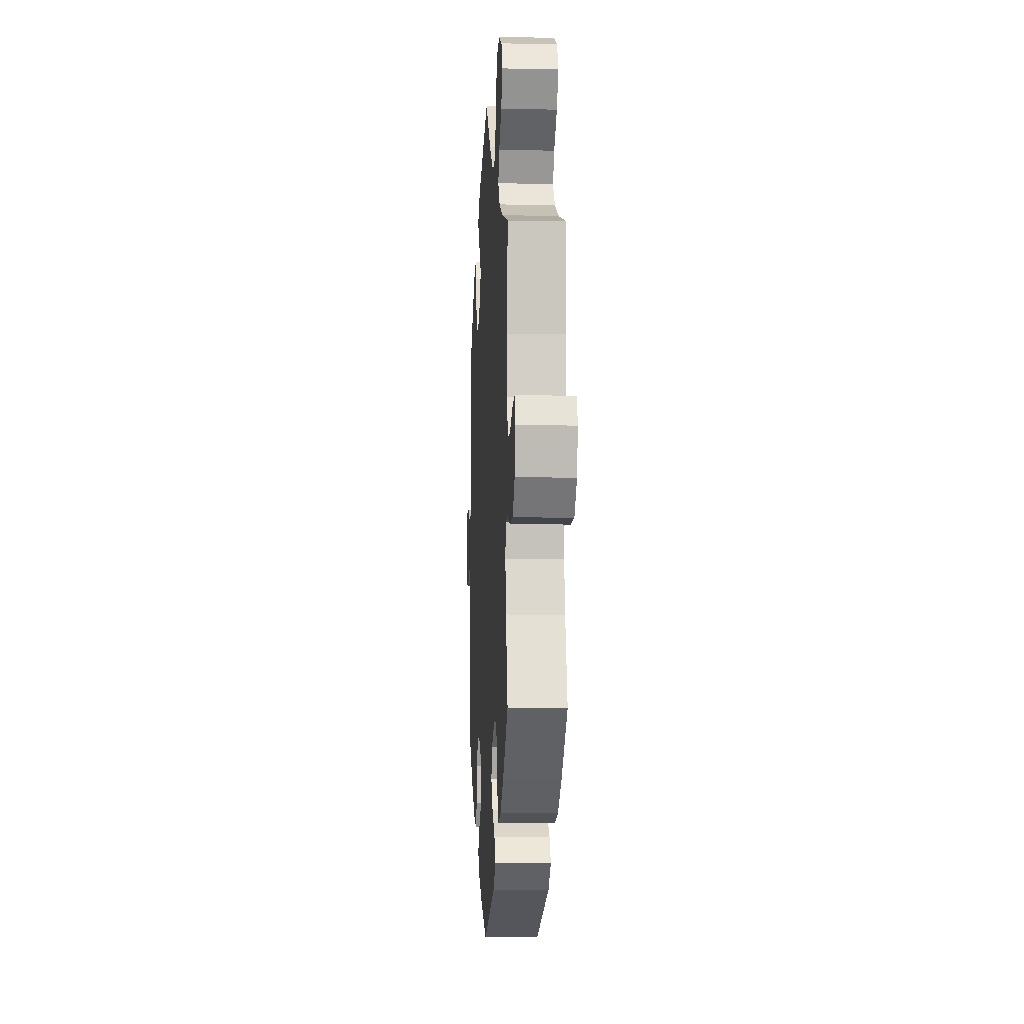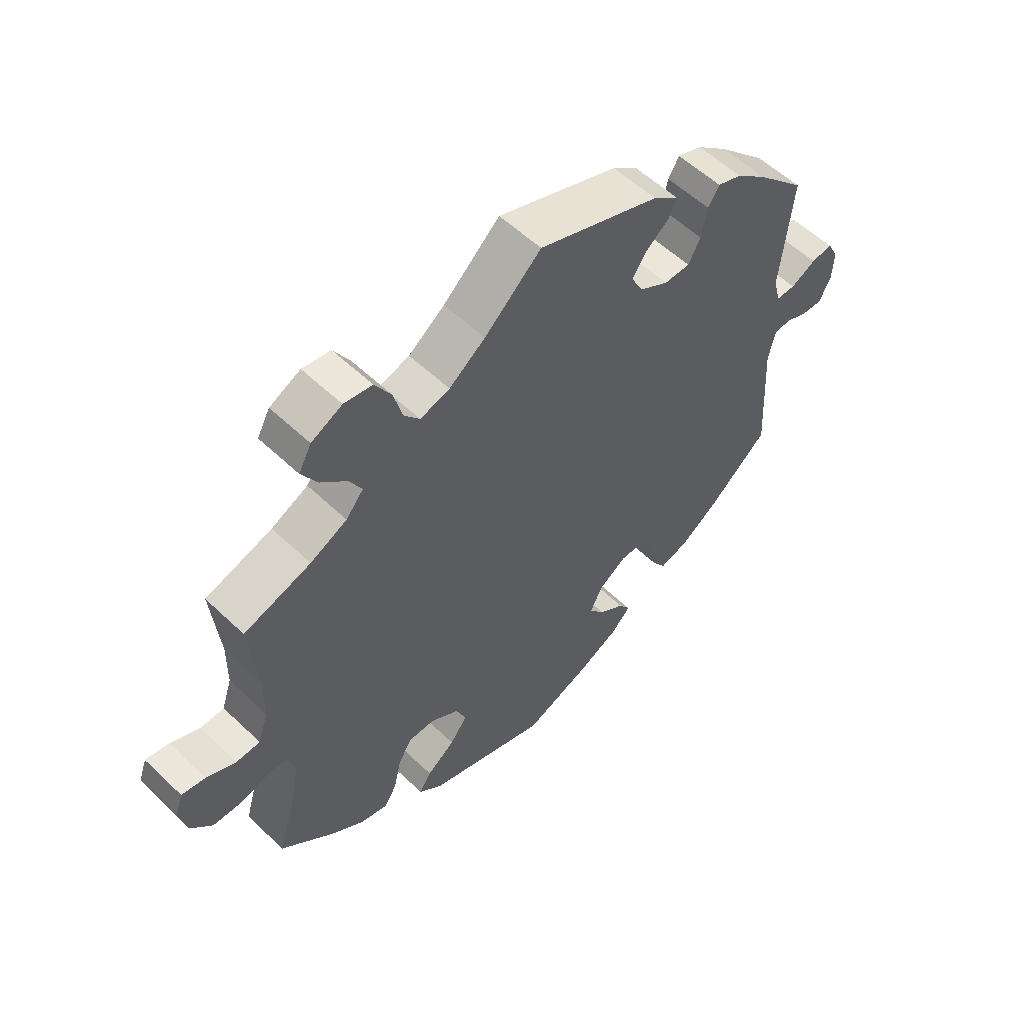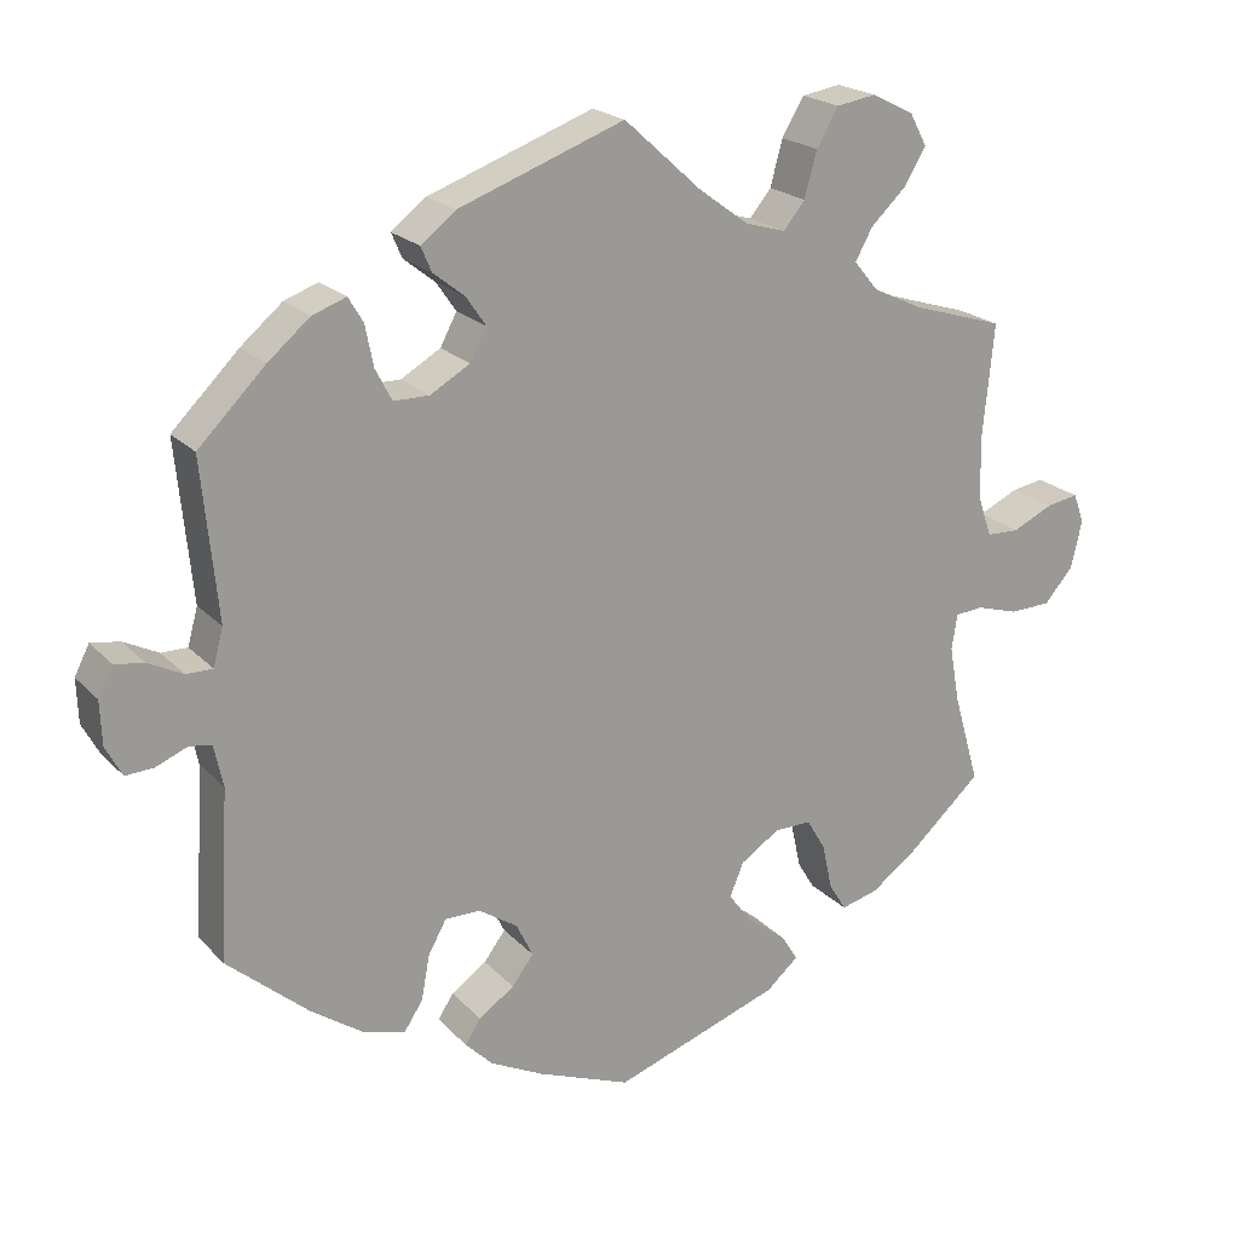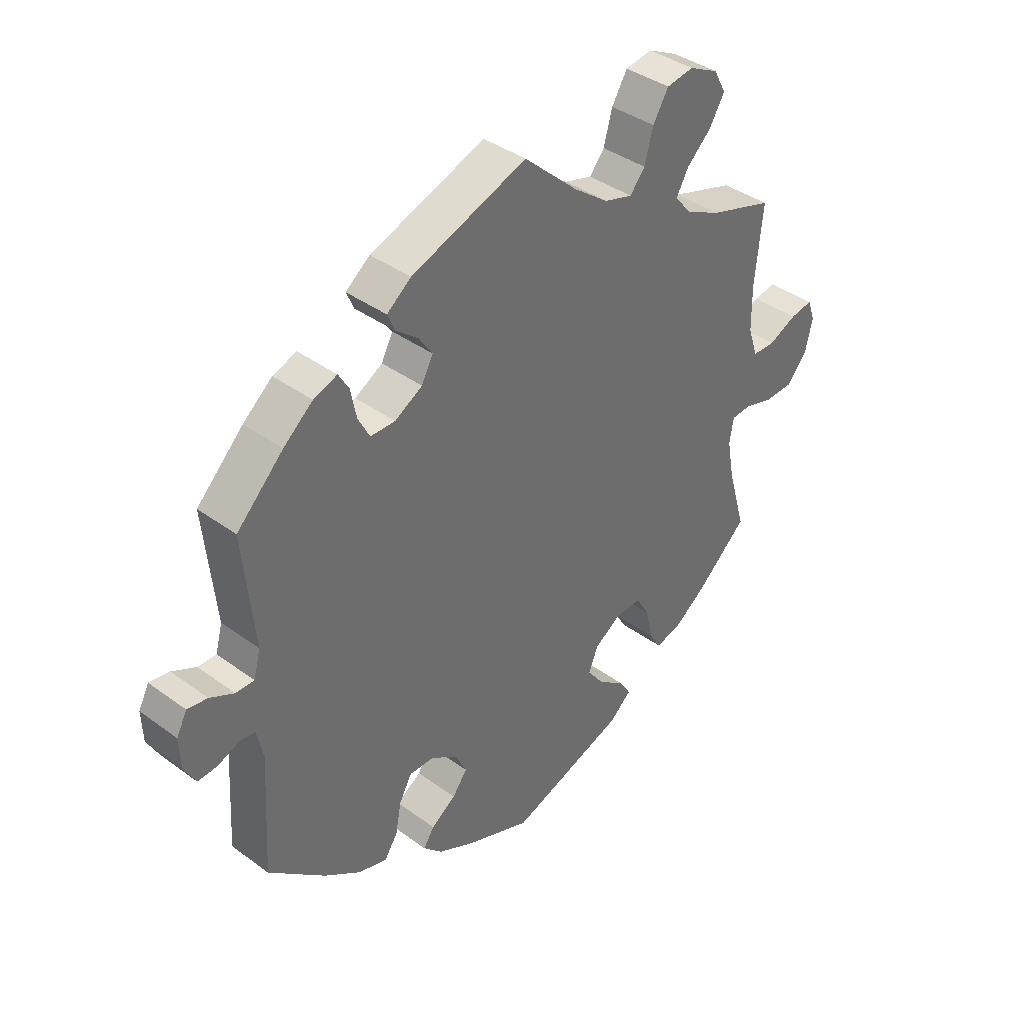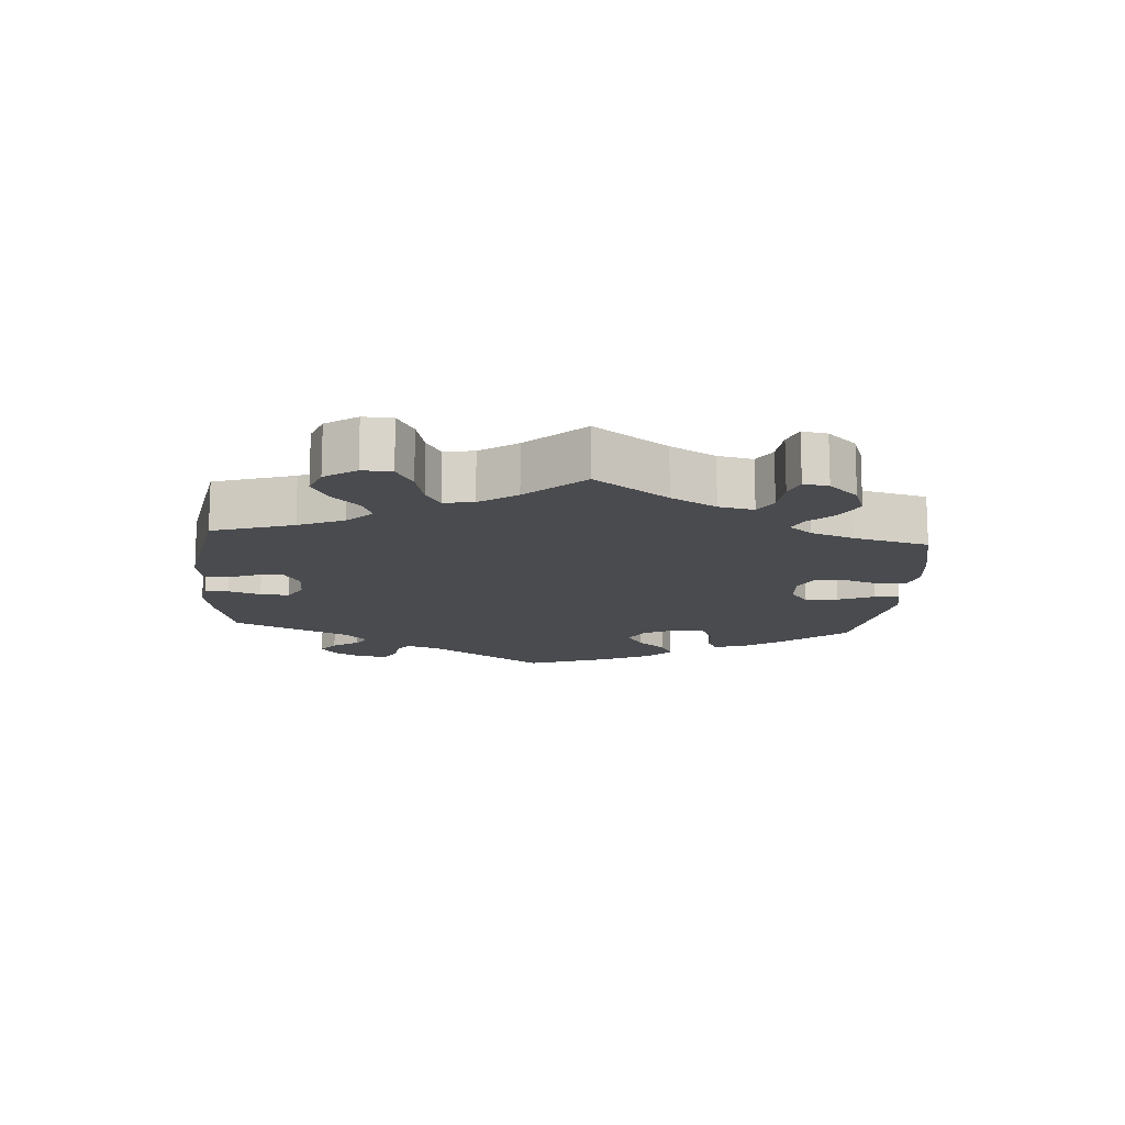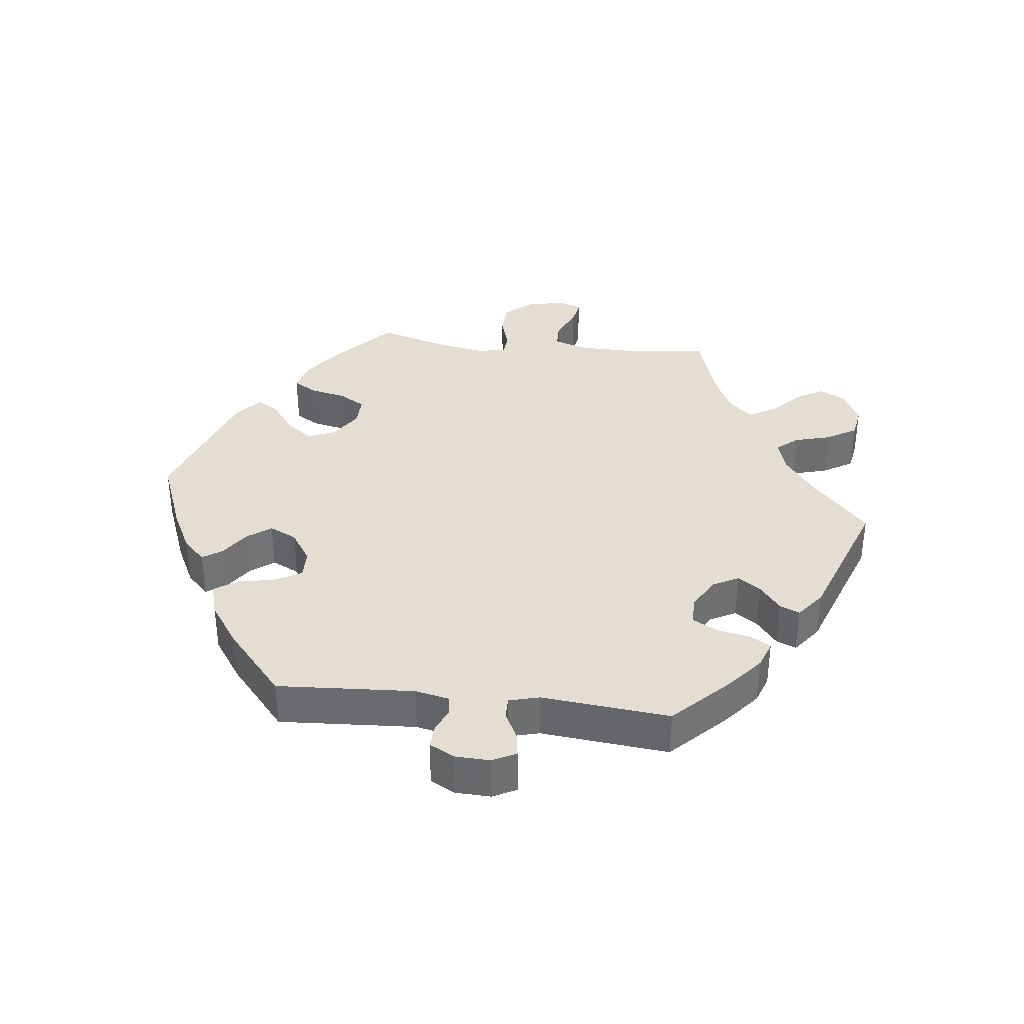
<metadata>
{"format":"obj","ext":"obj","renderer":"f3d","projection":"perspective","resolution":1024,"background":"white","views":[{"elev":-6.9,"azim":86.5,"up":"+Z"},{"elev":56.1,"azim":134.9,"up":"+Z"},{"elev":20.7,"azim":-29.8,"up":"+Z"},{"elev":38.8,"azim":-47.3,"up":"+Z"},{"elev":-14.2,"azim":55.6,"up":"+Y"},{"elev":36.2,"azim":-83.5,"up":"+Y"}]}
</metadata>
<code>
v -0.113 0.07 -0.534
v -0.177 0.07 -0.502
v -0.21 0.07 -0.469
v -0.191 0.07 -0.44
v -0.148 0.07 -0.41
v -0.122 0.07 -0.375
v -0.142 0.07 -0.334
v -0.189 0.07 -0.303
v -0.232 0.07 -0.303
v -0.254 0.07 -0.343
v -0.264 0.07 -0.397
v -0.287 0.07 -0.432
v -0.337 0.07 -0.418
v -0.401 0.07 -0.374
v -0.5 0.07 -0.289
v -0.488 0.07 -0.084
v -0.499 0.07 -0.033
v -0.526 0.07 -0.029
v -0.564 0.07 -0.045
v -0.598 0.07 -0.047
v -0.618 0.07 -0.01
v -0.62 0.07 0.043
v -0.602 0.07 0.078
v -0.567 0.07 0.073
v -0.525 0.07 0.052
v -0.493 0.07 0.052
v -0.481 0.07 0.097
v -0.5 0.07 0.289
v -0.419 0.07 0.37
v -0.368 0.07 0.413
v -0.327 0.07 0.428
v -0.309 0.07 0.398
v -0.299 0.07 0.348
v -0.279 0.07 0.31
v -0.236 0.07 0.31
v -0.188 0.07 0.338
v -0.168 0.07 0.376
v -0.192 0.07 0.411
v -0.23 0.07 0.441
v -0.243 0.07 0.471
v -0.201 0.07 0.504
v 0 0.07 0.578
v 0.094 0.07 0.493
v 0.154 0.07 0.449
v 0.203 0.07 0.435
v 0.229 0.07 0.467
v 0.244 0.07 0.522
v 0.271 0.07 0.567
v 0.318 0.07 0.575
v 0.369 0.07 0.55
v 0.39 0.07 0.511
v 0.364 0.07 0.467
v 0.321 0.07 0.426
v 0.3 0.07 0.388
v 0.329 0.07 0.353
v 0.39 0.07 0.324
v 0.501 0.07 0.29
v 0.488 0.07 0.156
v 0.489 0.07 0.079
v 0.506 0.07 0.028
v 0.546 0.07 0.027
v 0.595 0.07 0.05
v 0.634 0.07 0.057
v 0.647 0.07 0.021
v 0.634 0.07 -0.036
v 0.599 0.07 -0.077
v 0.549 0.07 -0.079
v 0.498 0.07 -0.064
v 0.464 0.07 -0.067
v 0.457 0.07 -0.11
v 0.469 0.07 -0.177
v 0.501 0.07 -0.288
v 0.412 0.07 -0.369
v 0.356 0.07 -0.41
v 0.311 0.07 -0.422
v 0.29 0.07 -0.388
v 0.278 0.07 -0.333
v 0.255 0.07 -0.294
v 0.21 0.07 -0.295
v 0.163 0.07 -0.326
v 0.146 0.07 -0.367
v 0.175 0.07 -0.406
v 0.222 0.07 -0.441
v 0.242 0.07 -0.473
v 0.203 0.07 -0.507
v 0.001 0.07 -0.578
v -0.113 0 -0.534
v -0.177 0 -0.502
v -0.21 0 -0.469
v -0.191 0 -0.44
v -0.148 0 -0.41
v -0.122 0 -0.375
v -0.142 0 -0.334
v -0.189 0 -0.303
v -0.232 0 -0.303
v -0.254 0 -0.343
v -0.264 0 -0.397
v -0.287 0 -0.432
v -0.337 0 -0.418
v -0.401 0 -0.374
v -0.5 0 -0.289
v -0.488 0 -0.084
v -0.499 0 -0.033
v -0.526 0 -0.029
v -0.564 0 -0.045
v -0.598 0 -0.047
v -0.618 0 -0.01
v -0.62 0 0.043
v -0.602 0 0.078
v -0.567 0 0.073
v -0.525 0 0.052
v -0.493 0 0.052
v -0.481 0 0.097
v -0.5 0 0.289
v -0.419 0 0.37
v -0.368 0 0.413
v -0.327 0 0.428
v -0.309 0 0.398
v -0.299 0 0.348
v -0.279 0 0.31
v -0.236 0 0.31
v -0.188 0 0.338
v -0.168 0 0.376
v -0.192 0 0.411
v -0.23 0 0.441
v -0.243 0 0.471
v -0.201 0 0.504
v 0 0 0.578
v 0.094 0 0.493
v 0.154 0 0.449
v 0.203 0 0.435
v 0.229 0 0.467
v 0.244 0 0.522
v 0.271 0 0.567
v 0.318 0 0.575
v 0.369 0 0.55
v 0.39 0 0.511
v 0.364 0 0.467
v 0.321 0 0.426
v 0.3 0 0.388
v 0.329 0 0.353
v 0.39 0 0.324
v 0.501 0 0.29
v 0.488 0 0.156
v 0.489 0 0.079
v 0.506 0 0.028
v 0.546 0 0.027
v 0.595 0 0.05
v 0.634 0 0.057
v 0.647 0 0.021
v 0.634 0 -0.036
v 0.599 0 -0.077
v 0.549 0 -0.079
v 0.498 0 -0.064
v 0.464 0 -0.067
v 0.457 0 -0.11
v 0.469 0 -0.177
v 0.501 0 -0.288
v 0.412 0 -0.369
v 0.356 0 -0.41
v 0.311 0 -0.422
v 0.29 0 -0.388
v 0.278 0 -0.333
v 0.255 0 -0.294
v 0.21 0 -0.295
v 0.163 0 -0.326
v 0.146 0 -0.367
v 0.175 0 -0.406
v 0.222 0 -0.441
v 0.242 0 -0.473
v 0.203 0 -0.507
v 0.001 0 -0.578
f 82 83 84 85
f 81 82 85 86
f 80 81 86 1
f 74 75 76 77
f 74 77 78
f 71 72 73 74
f 70 71 74 78
f 69 70 78 79
f 65 66 67 68
f 65 68 69
f 64 65 69
f 61 62 63 64
f 60 61 64 69
f 59 60 69 79
f 56 57 58
f 55 56 58 59
f 54 55 59 79
f 50 51 52 53
f 50 53 54
f 49 50 54
f 46 47 48 49
f 45 46 49 54
f 44 45 54 79
f 40 41 42 43
f 38 39 40 43
f 37 38 43 44
f 36 37 44 79
f 30 31 32 33
f 30 33 34
f 27 28 29 30
f 26 27 30 34
f 22 23 24 25
f 22 25 26
f 21 22 26
f 18 19 20 21
f 17 18 21 26
f 16 17 26 34
f 10 11 12 13
f 9 10 13 14
f 2 3 4 5
f 80 1 2 5
f 80 5 6
f 35 36 79 80
f 35 80 6 7
f 34 35 7 8
f 16 34 8 9
f 9 14 15 16
f 171 170 169 168
f 172 171 168 167
f 87 172 167 166
f 163 162 161 160
f 164 163 160
f 160 159 158 157
f 164 160 157 156
f 165 164 156 155
f 154 153 152 151
f 155 154 151
f 155 151 150
f 150 149 148 147
f 155 150 147 146
f 165 155 146 145
f 144 143 142
f 145 144 142 141
f 165 145 141 140
f 139 138 137 136
f 140 139 136
f 140 136 135
f 135 134 133 132
f 140 135 132 131
f 165 140 131 130
f 129 128 127 126
f 129 126 125 124
f 130 129 124 123
f 165 130 123 122
f 119 118 117 116
f 120 119 116
f 116 115 114 113
f 120 116 113 112
f 111 110 109 108
f 112 111 108
f 112 108 107
f 107 106 105 104
f 112 107 104 103
f 120 112 103 102
f 99 98 97 96
f 100 99 96 95
f 91 90 89 88
f 91 88 87 166
f 92 91 166
f 166 165 122 121
f 93 92 166 121
f 94 93 121 120
f 95 94 120 102
f 102 101 100 95
f 1 87 88 2
f 2 88 89 3
f 3 89 90 4
f 4 90 91 5
f 5 91 92 6
f 6 92 93 7
f 7 93 94 8
f 8 94 95 9
f 9 95 96 10
f 10 96 97 11
f 11 97 98 12
f 12 98 99 13
f 13 99 100 14
f 14 100 101 15
f 15 101 102 16
f 16 102 103 17
f 17 103 104 18
f 18 104 105 19
f 19 105 106 20
f 20 106 107 21
f 21 107 108 22
f 22 108 109 23
f 23 109 110 24
f 24 110 111 25
f 25 111 112 26
f 26 112 113 27
f 27 113 114 28
f 28 114 115 29
f 29 115 116 30
f 30 116 117 31
f 31 117 118 32
f 32 118 119 33
f 33 119 120 34
f 34 120 121 35
f 35 121 122 36
f 36 122 123 37
f 37 123 124 38
f 38 124 125 39
f 39 125 126 40
f 40 126 127 41
f 41 127 128 42
f 42 128 129 43
f 43 129 130 44
f 44 130 131 45
f 45 131 132 46
f 46 132 133 47
f 47 133 134 48
f 48 134 135 49
f 49 135 136 50
f 50 136 137 51
f 51 137 138 52
f 52 138 139 53
f 53 139 140 54
f 54 140 141 55
f 55 141 142 56
f 56 142 143 57
f 57 143 144 58
f 58 144 145 59
f 59 145 146 60
f 60 146 147 61
f 61 147 148 62
f 62 148 149 63
f 63 149 150 64
f 64 150 151 65
f 65 151 152 66
f 66 152 153 67
f 67 153 154 68
f 68 154 155 69
f 69 155 156 70
f 70 156 157 71
f 71 157 158 72
f 72 158 159 73
f 73 159 160 74
f 74 160 161 75
f 75 161 162 76
f 76 162 163 77
f 77 163 164 78
f 78 164 165 79
f 79 165 166 80
f 80 166 167 81
f 81 167 168 82
f 82 168 169 83
f 83 169 170 84
f 84 170 171 85
f 85 171 172 86
f 86 172 87 1

</code>
